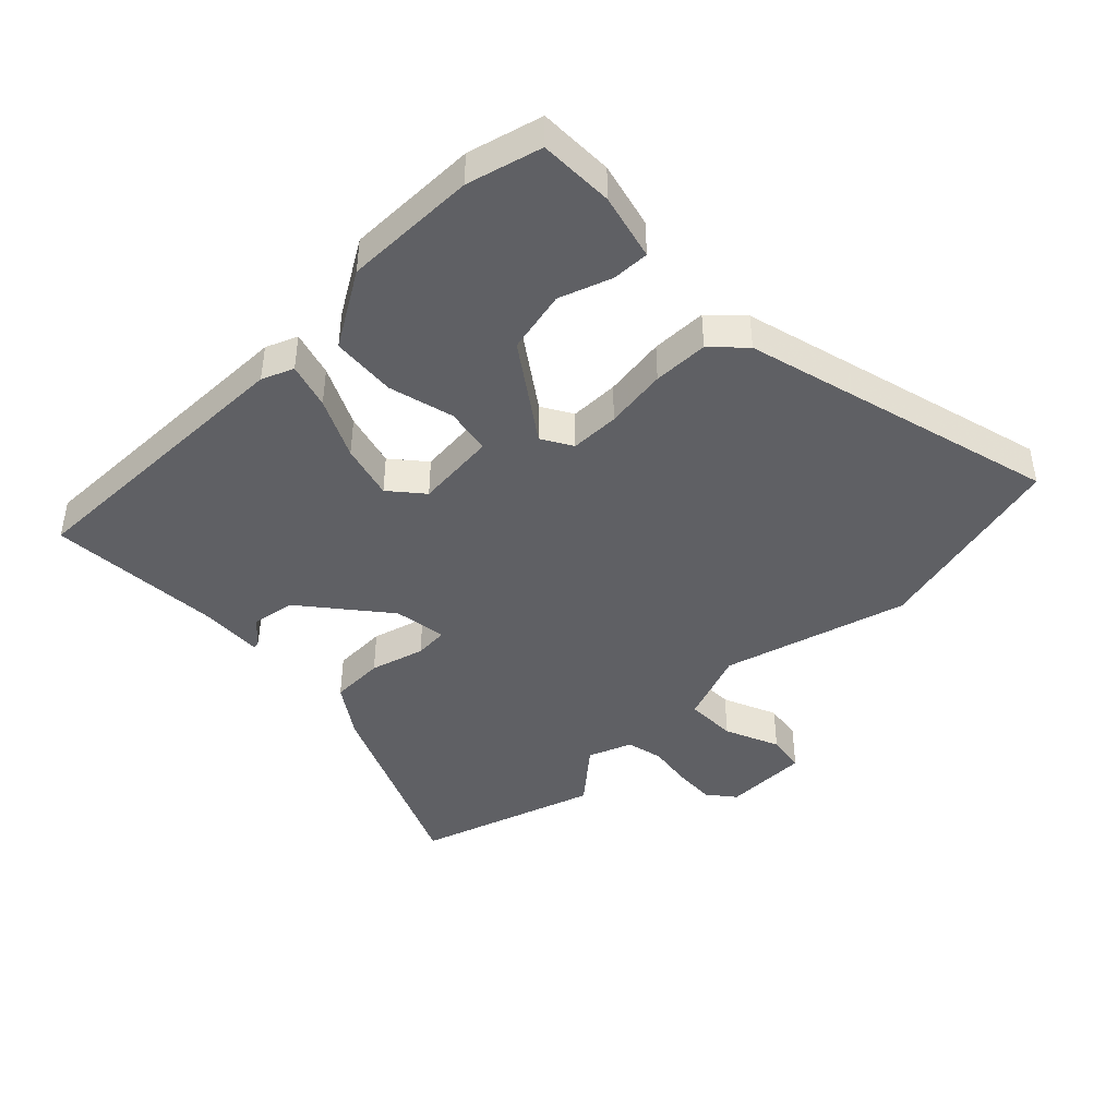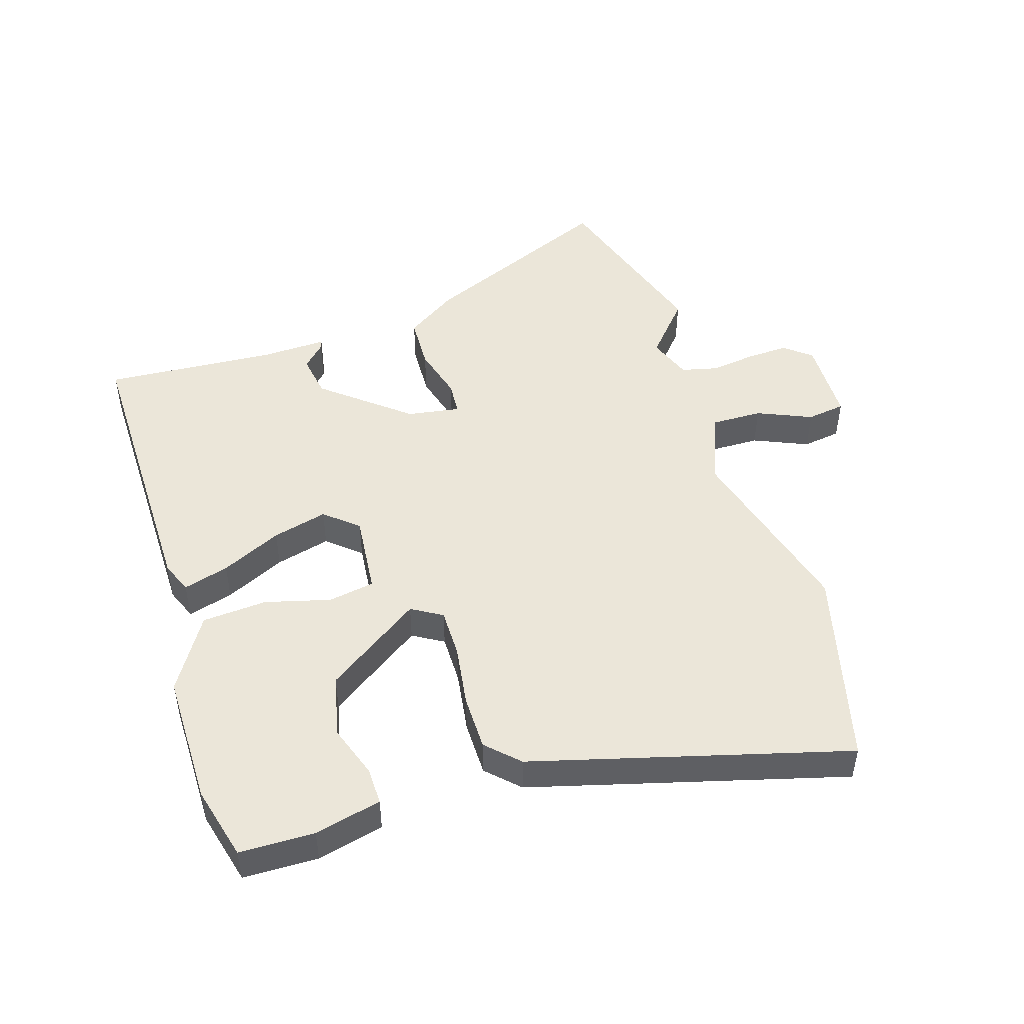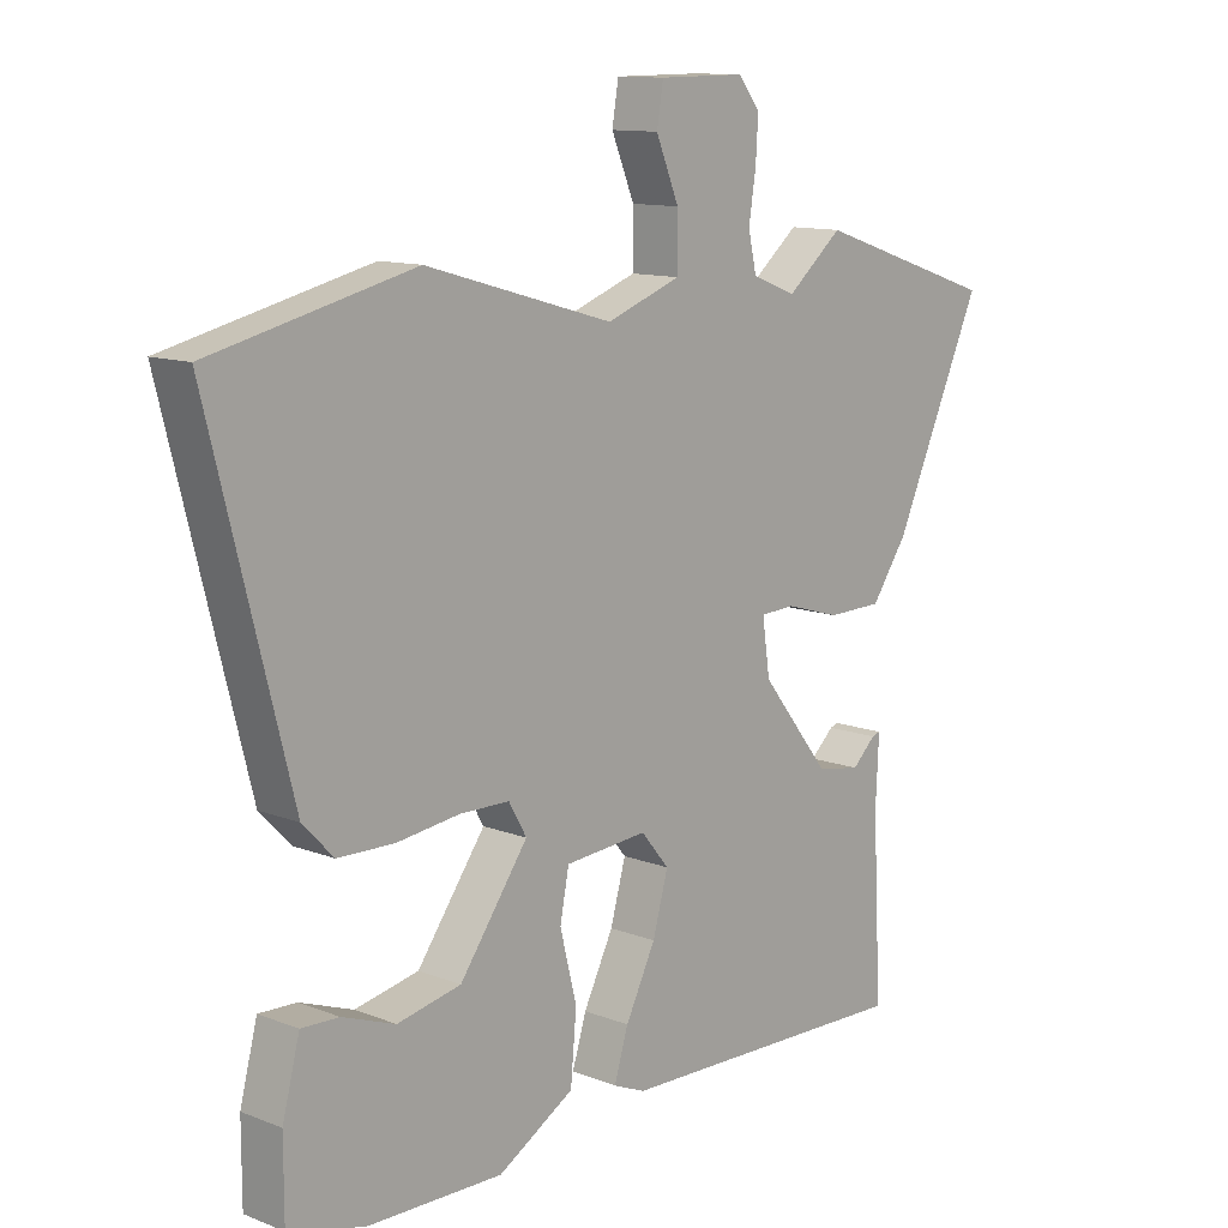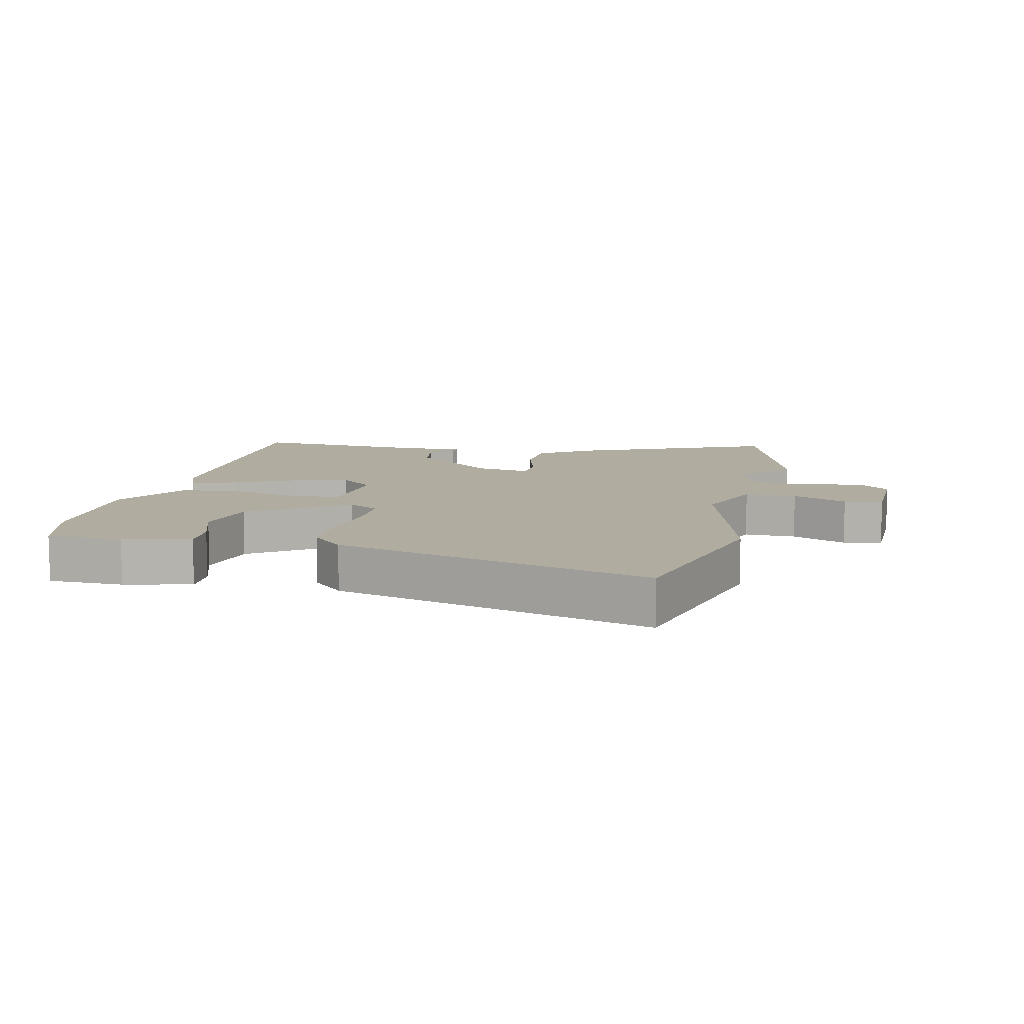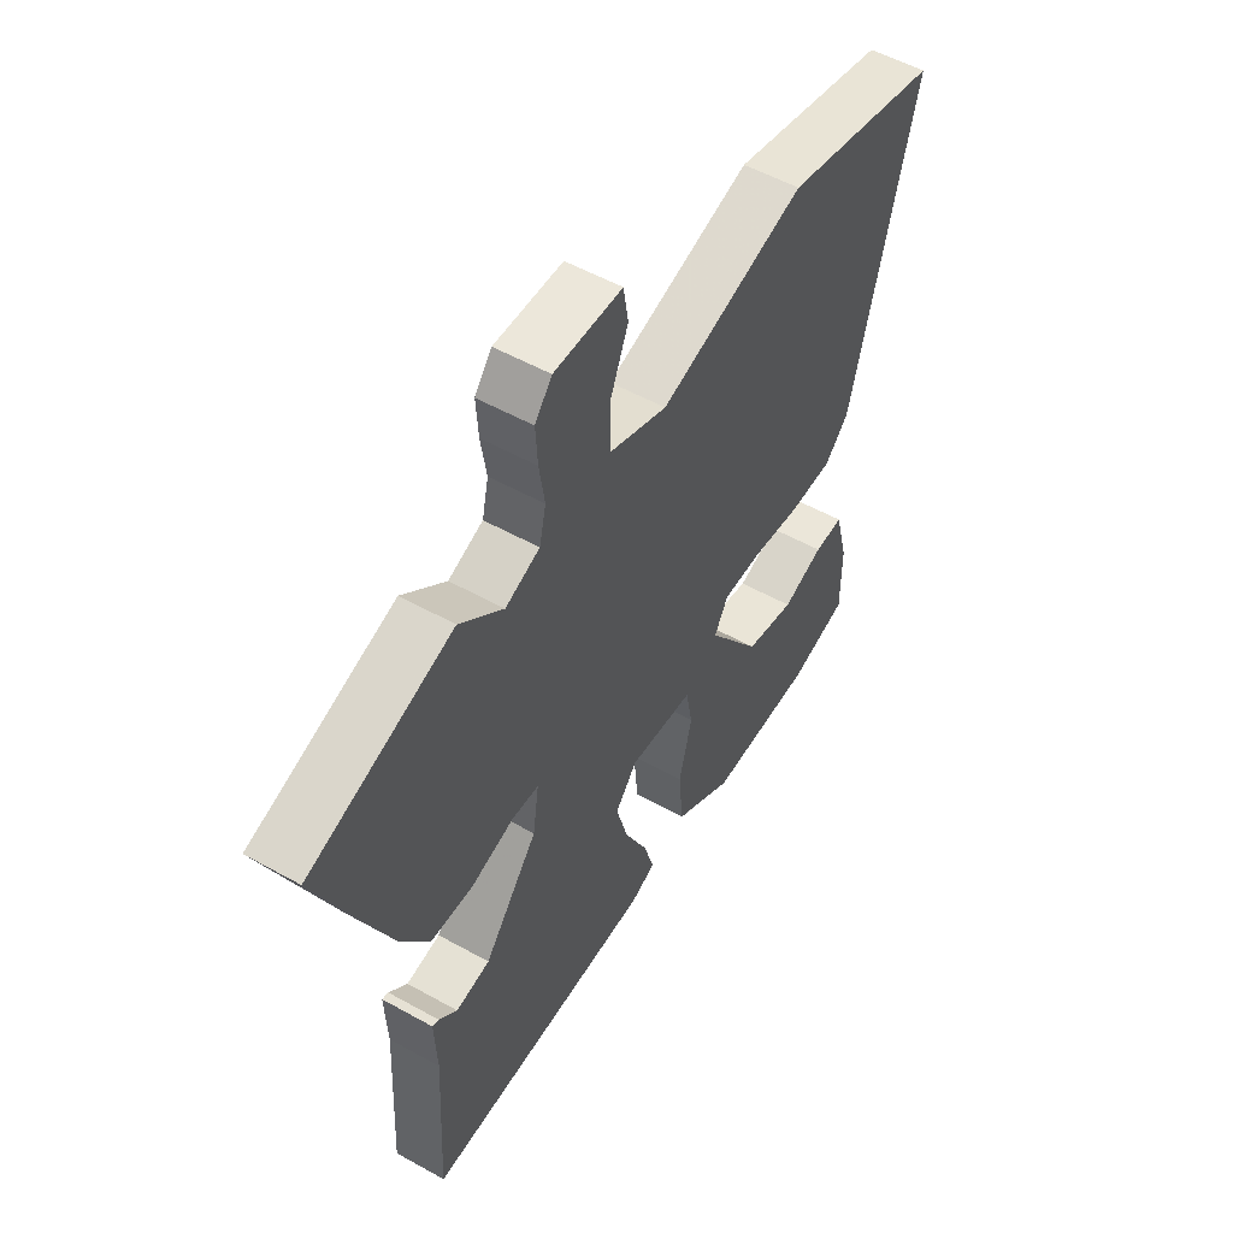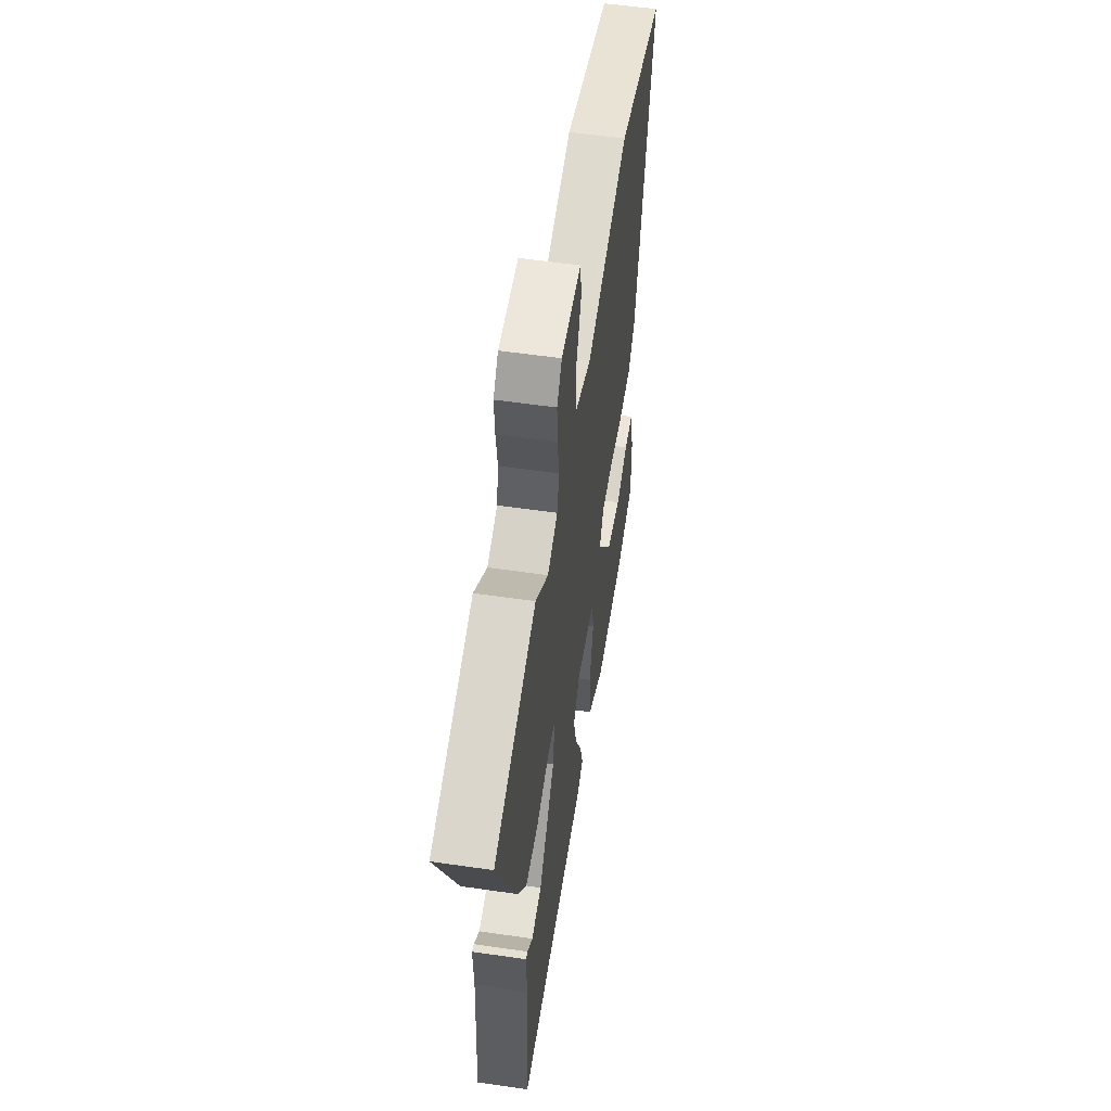
<metadata>
{"format":"obj","ext":"obj","renderer":"f3d","projection":"perspective","resolution":1024,"background":"white","views":[{"elev":-43.5,"azim":-135.2,"up":"+Y"},{"elev":48.2,"azim":-106.6,"up":"+Y"},{"elev":11.8,"azim":-47.2,"up":"+Z"},{"elev":10.0,"azim":-76.5,"up":"+Y"},{"elev":53.2,"azim":120.9,"up":"+Z"},{"elev":54.6,"azim":98.8,"up":"+Z"}]}
</metadata>
<code>
v -0.641 0.07 0.466
v -0.324 0.07 0.542
v -0.031 0.07 0.458
v 0.085 0.07 0.501
v 0.085 0.07 0.583
v 0.049 0.07 0.67
v 0.059 0.07 0.731
v 0.195 0.07 0.732
v 0.229 0.07 0.689
v 0.225 0.07 0.623
v 0.214 0.07 0.551
v 0.227 0.07 0.493
v 0.296 0.07 0.466
v 0.383 0.07 0.539
v 0.669 0.07 0.444
v 0.53 0.07 0.134
v 0.474 0.07 0.053
v 0.388 0.07 0.051
v 0.302 0.07 0.076
v 0.248 0.07 0.073
v 0.26 0.07 -0.011
v 0.368 0.07 -0.147
v 0.437 0.07 -0.159
v 0.474 0.07 -0.124
v 0.487 0.07 -0.12
v 0.482 0.07 -0.224
v 0.496 0.07 -0.499
v 0.028 0.07 -0.488
v -0.022 0.07 -0.467
v 0 0.07 -0.395
v 0.047 0.07 -0.3
v 0.071 0.07 -0.213
v 0.027 0.07 -0.16
v -0.102 0.07 -0.171
v -0.116 0.07 -0.244
v -0.09 0.07 -0.348
v -0.099 0.07 -0.451
v -0.218 0.07 -0.522
v -0.43 0.07 -0.519
v -0.548 0.07 -0.487
v -0.548 0.07 -0.368
v -0.521 0.07 -0.263
v -0.462 0.07 -0.265
v -0.379 0.07 -0.295
v -0.279 0.07 -0.274
v -0.172 0.07 -0.124
v -0.2 0.07 -0.075
v -0.278 0.07 -0.074
v -0.377 0.07 -0.087
v -0.465 0.07 -0.085
v -0.513 0.07 -0.035
v -0.641 0 0.466
v -0.324 0 0.542
v -0.031 0 0.458
v 0.085 0 0.501
v 0.085 0 0.583
v 0.049 0 0.67
v 0.059 0 0.731
v 0.195 0 0.732
v 0.229 0 0.689
v 0.225 0 0.623
v 0.214 0 0.551
v 0.227 0 0.493
v 0.296 0 0.466
v 0.383 0 0.539
v 0.669 0 0.444
v 0.53 0 0.134
v 0.474 0 0.053
v 0.388 0 0.051
v 0.302 0 0.076
v 0.248 0 0.073
v 0.26 0 -0.011
v 0.368 0 -0.147
v 0.437 0 -0.159
v 0.474 0 -0.124
v 0.487 0 -0.12
v 0.482 0 -0.224
v 0.496 0 -0.499
v 0.028 0 -0.488
v -0.022 0 -0.467
v 0 0 -0.395
v 0.047 0 -0.3
v 0.071 0 -0.213
v 0.027 0 -0.16
v -0.102 0 -0.171
v -0.116 0 -0.244
v -0.09 0 -0.348
v -0.099 0 -0.451
v -0.218 0 -0.522
v -0.43 0 -0.519
v -0.548 0 -0.487
v -0.548 0 -0.368
v -0.521 0 -0.263
v -0.462 0 -0.265
v -0.379 0 -0.295
v -0.279 0 -0.274
v -0.172 0 -0.124
v -0.2 0 -0.075
v -0.278 0 -0.074
v -0.377 0 -0.087
v -0.465 0 -0.085
v -0.513 0 -0.035
f 1 2 3
f 51 1 3
f 50 51 3
f 49 50 3
f 48 49 3
f 47 48 3 4
f 46 47 4
f 42 43 44
f 41 42 44
f 40 41 44
f 39 40 44
f 38 39 44
f 37 38 44
f 37 44 45
f 36 37 45
f 35 36 45
f 34 35 45 46
f 29 30 31
f 28 29 31
f 27 28 31
f 26 27 31
f 26 31 32
f 23 24 25 26
f 26 32 33
f 23 26 33
f 22 23 33
f 17 18 19
f 16 17 19
f 15 16 19
f 14 15 19
f 13 14 19
f 12 13 19 20
f 11 12 20
f 9 10 11
f 8 9 11
f 7 8 11
f 6 7 11
f 5 6 11
f 4 5 11 20
f 4 20 21
f 46 4 21
f 34 46 21
f 33 34 21
f 21 22 33
f 54 53 52
f 54 52 102
f 54 102 101
f 54 101 100
f 54 100 99
f 55 54 99 98
f 55 98 97
f 95 94 93
f 95 93 92
f 95 92 91
f 95 91 90
f 95 90 89
f 95 89 88
f 96 95 88
f 96 88 87
f 96 87 86
f 97 96 86 85
f 82 81 80
f 82 80 79
f 82 79 78
f 82 78 77
f 83 82 77
f 77 76 75 74
f 84 83 77
f 84 77 74
f 84 74 73
f 70 69 68
f 70 68 67
f 70 67 66
f 70 66 65
f 70 65 64
f 71 70 64 63
f 71 63 62
f 62 61 60
f 62 60 59
f 62 59 58
f 62 58 57
f 62 57 56
f 71 62 56 55
f 72 71 55
f 72 55 97
f 72 97 85
f 72 85 84
f 84 73 72
f 1 52 53 2
f 2 53 54 3
f 3 54 55 4
f 4 55 56 5
f 5 56 57 6
f 6 57 58 7
f 7 58 59 8
f 8 59 60 9
f 9 60 61 10
f 10 61 62 11
f 11 62 63 12
f 12 63 64 13
f 13 64 65 14
f 14 65 66 15
f 15 66 67 16
f 16 67 68 17
f 17 68 69 18
f 18 69 70 19
f 19 70 71 20
f 20 71 72 21
f 21 72 73 22
f 22 73 74 23
f 23 74 75 24
f 24 75 76 25
f 25 76 77 26
f 26 77 78 27
f 27 78 79 28
f 28 79 80 29
f 29 80 81 30
f 30 81 82 31
f 31 82 83 32
f 32 83 84 33
f 33 84 85 34
f 34 85 86 35
f 35 86 87 36
f 36 87 88 37
f 37 88 89 38
f 38 89 90 39
f 39 90 91 40
f 40 91 92 41
f 41 92 93 42
f 42 93 94 43
f 43 94 95 44
f 44 95 96 45
f 45 96 97 46
f 46 97 98 47
f 47 98 99 48
f 48 99 100 49
f 49 100 101 50
f 50 101 102 51
f 51 102 52 1

</code>
